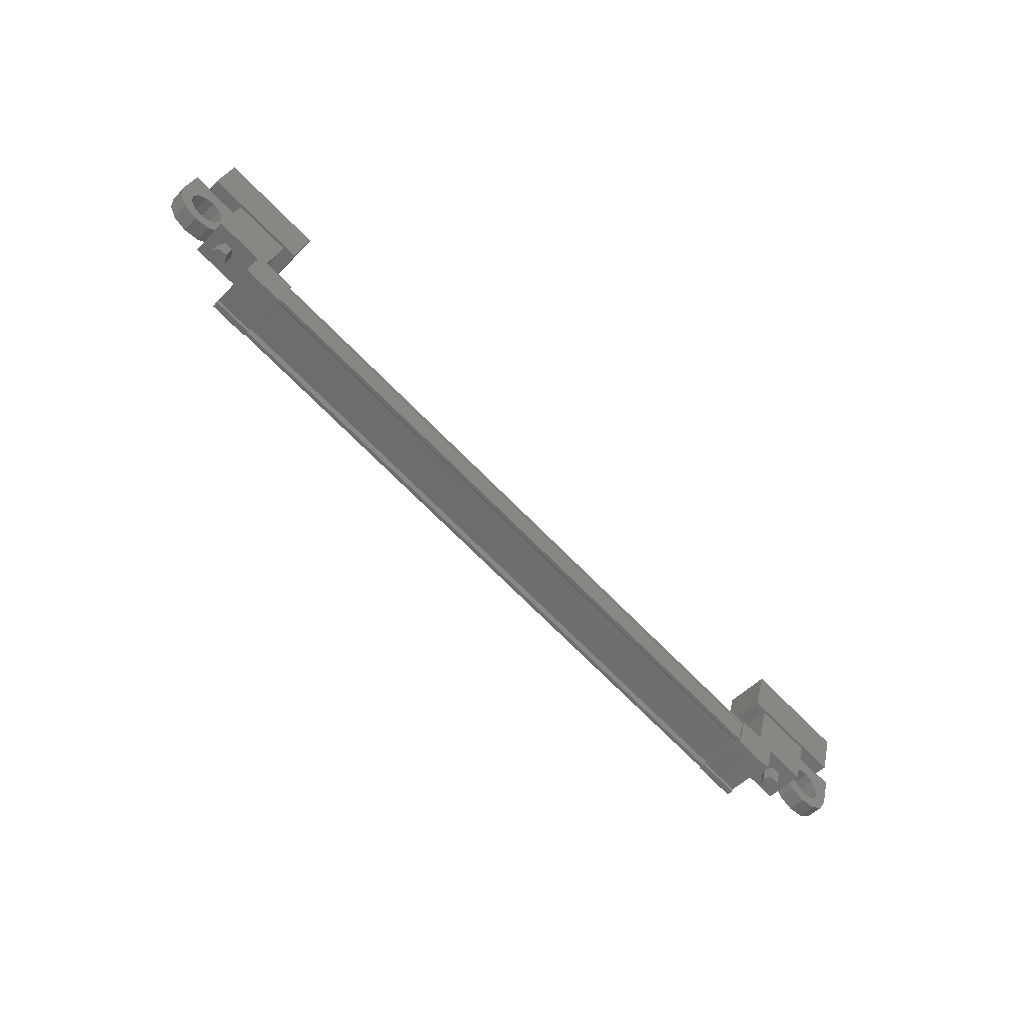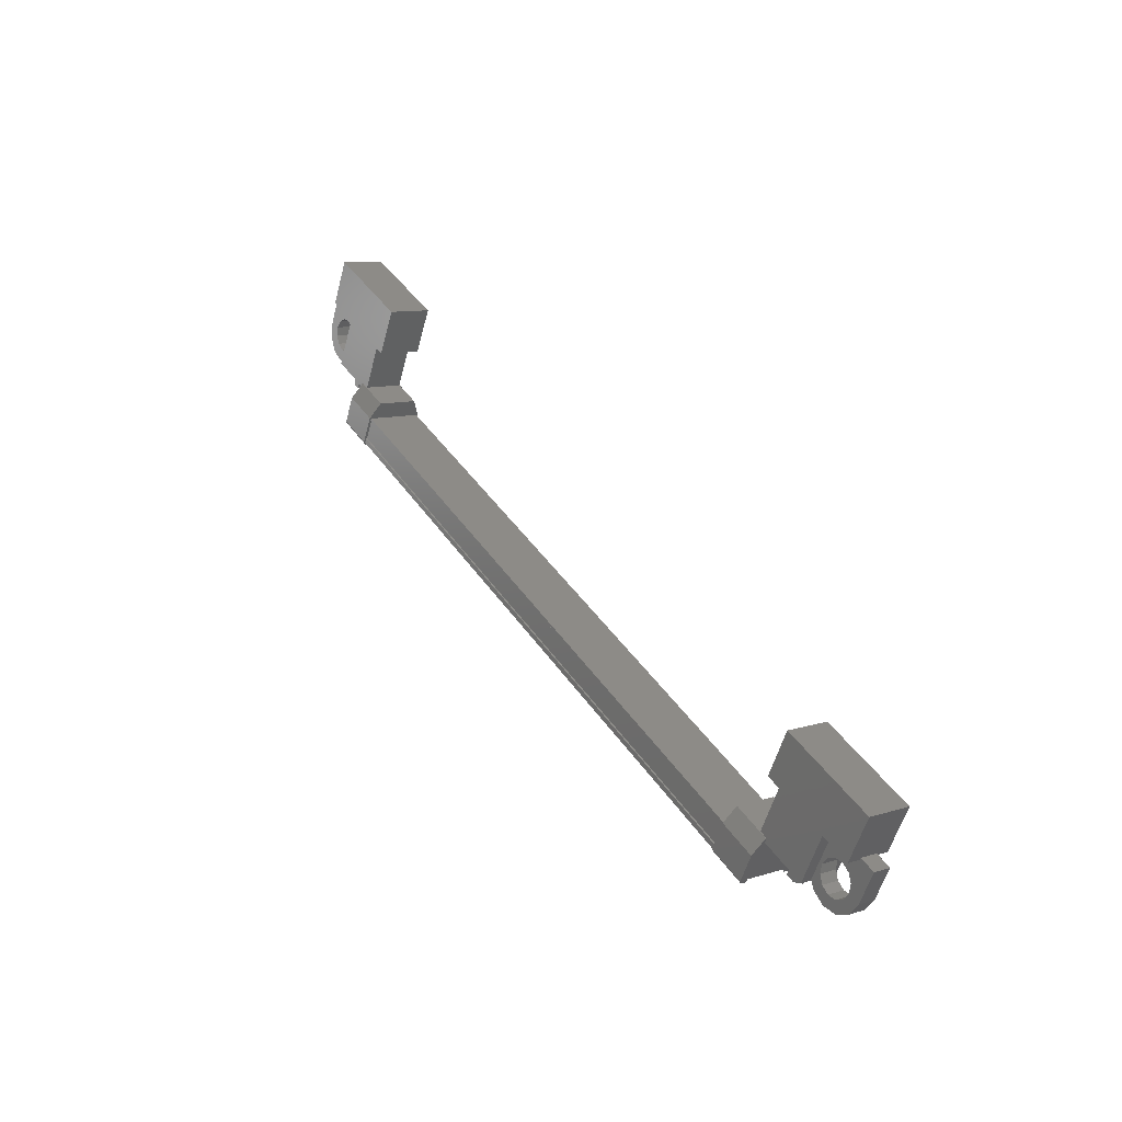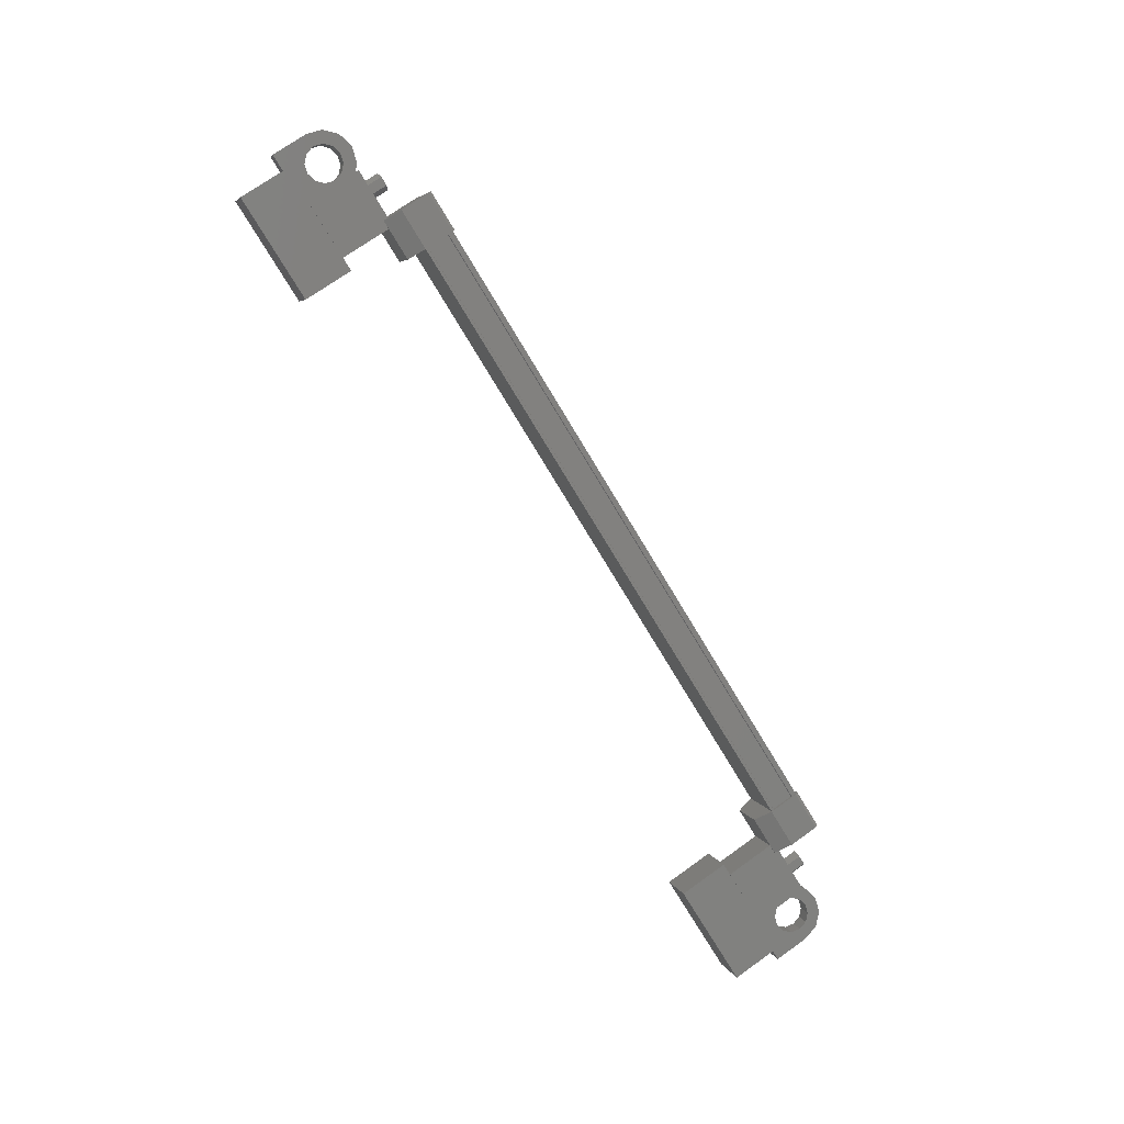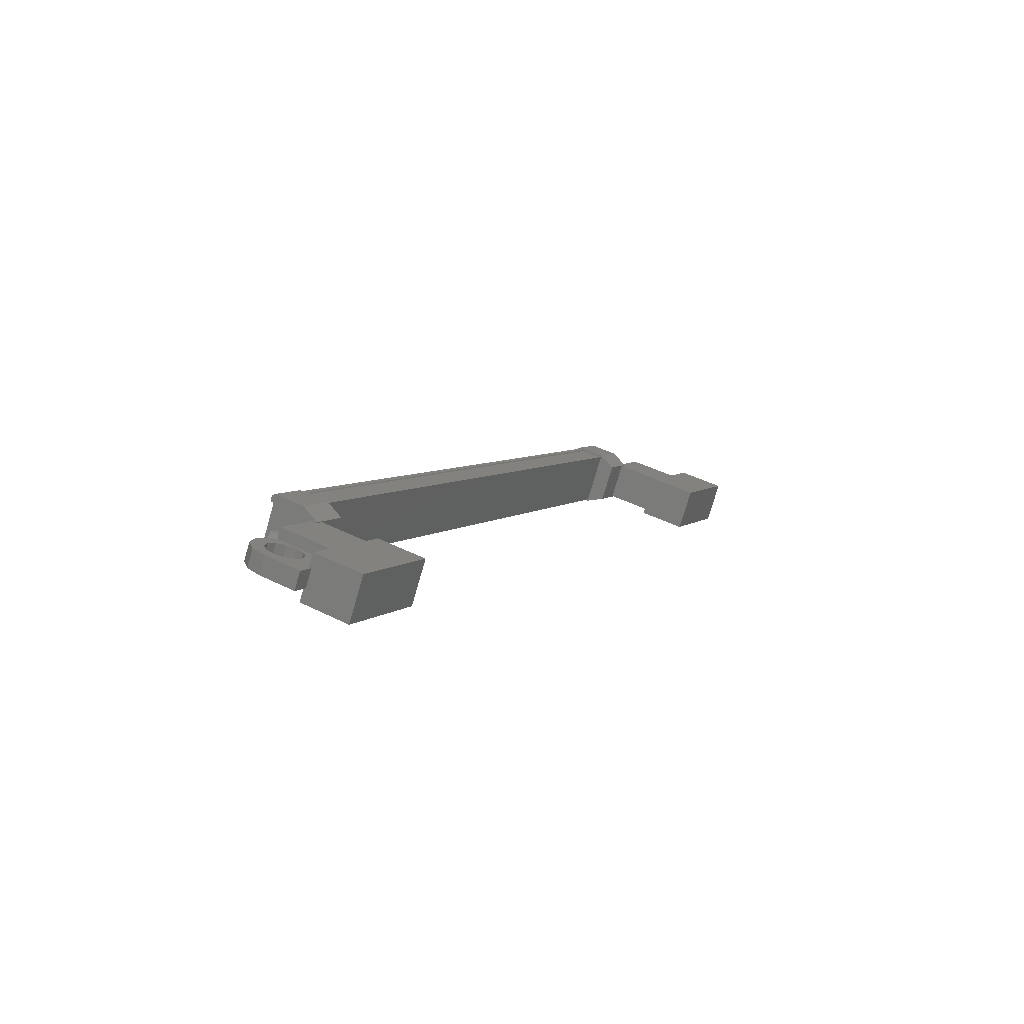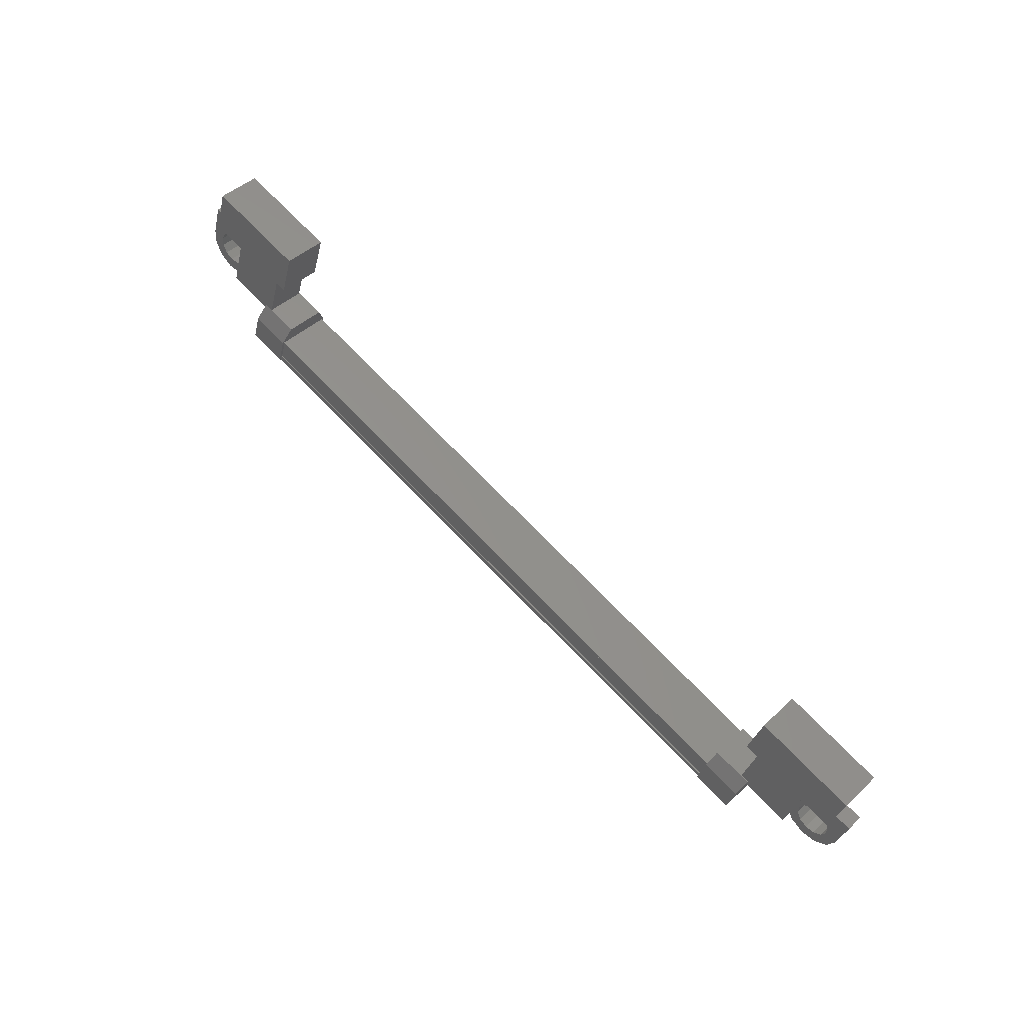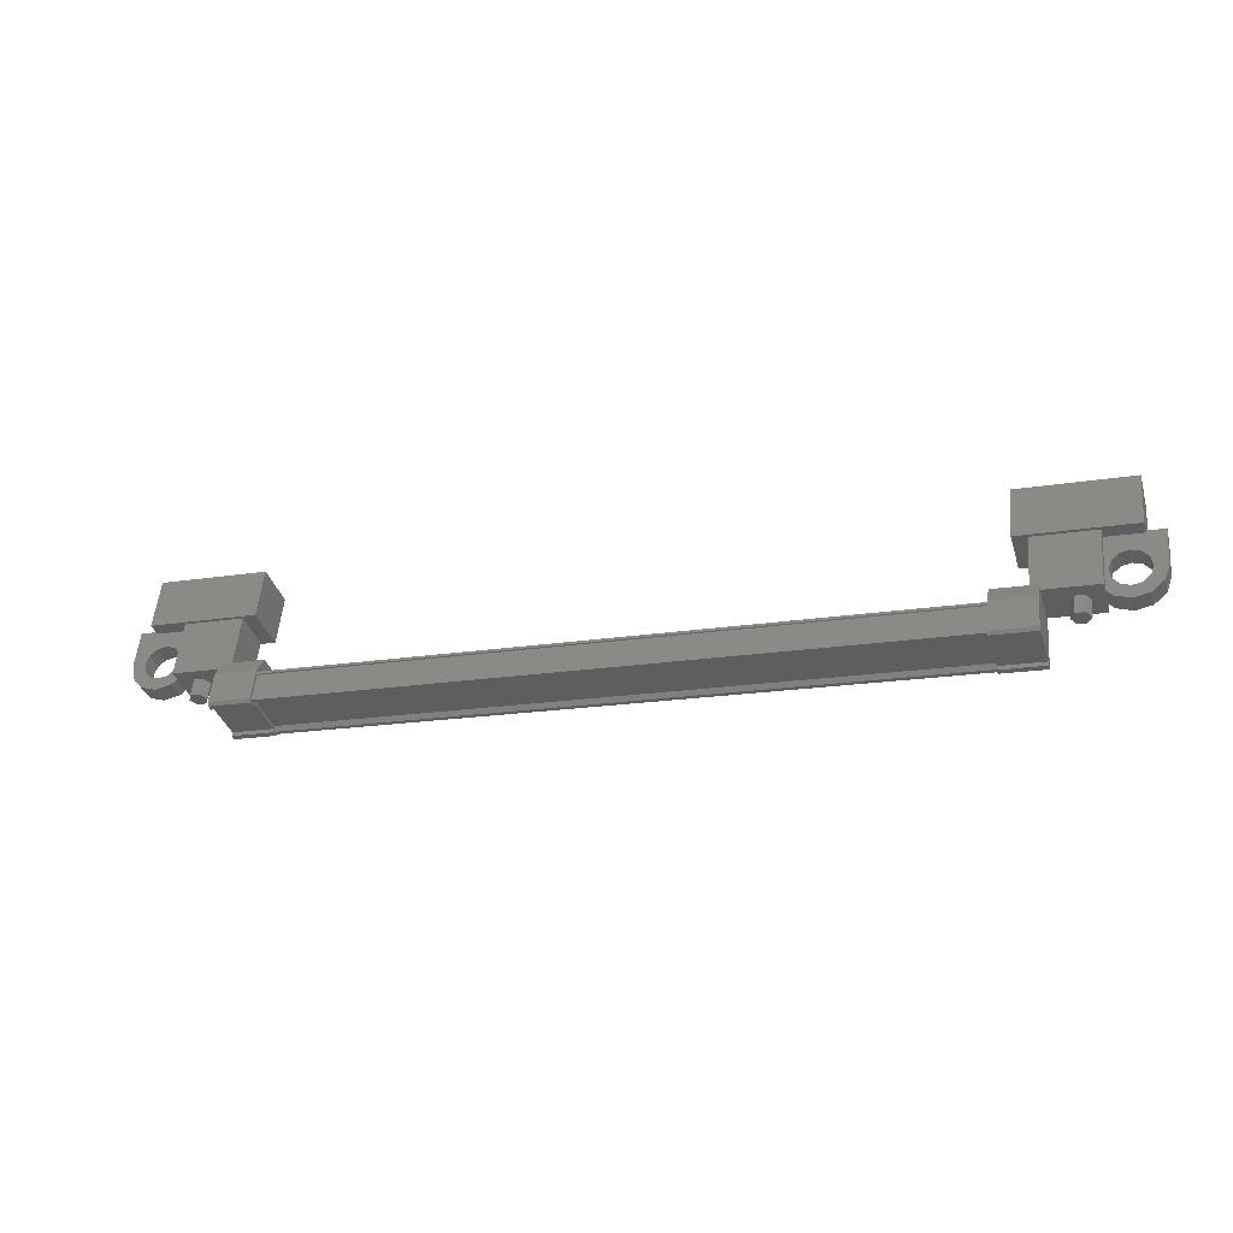
<metadata>
{"format":"stl","ext":"stl","renderer":"f3d","projection":"perspective","resolution":1024,"background":"white","views":[{"elev":-75.8,"azim":-44.7,"up":"+Z"},{"elev":42.8,"azim":-121.7,"up":"+Z"},{"elev":-74.6,"azim":121.0,"up":"+Y"},{"elev":5.9,"azim":-64.7,"up":"+Y"},{"elev":70.7,"azim":-133.8,"up":"+Z"},{"elev":-18.2,"azim":-162.5,"up":"+Z"}]}
</metadata>
<code>
# stl→obj: 224 verts, 392 faces
v 24.14 27.69 105.7
v 24.14 27.53 106.2
v 24.26 27.89 105.8
v 24.26 27.74 106.3
v 24.51 27.89 105.8
v 24.51 27.74 106.3
v 24.64 27.69 105.7
v 24.64 27.53 106.2
v 24.51 27.48 105.7
v 24.51 27.33 106.1
v 24.26 27.48 105.7
v 24.26 27.33 106.1
v 2.543 27.53 106.2
v 2.543 27.69 105.7
v 2.418 27.74 106.3
v 2.418 27.89 105.8
v 2.167 27.74 106.3
v 2.167 27.89 105.8
v 2.042 27.53 106.2
v 2.042 27.69 105.7
v 2.167 27.33 106.1
v 2.167 27.48 105.7
v 2.418 27.33 106.1
v 2.418 27.48 105.7
v 2.292 27.69 105.7
v 24.39 27.69 105.7
v 22.93 26.46 107.5
v 22.93 27.65 107.9
v 25.92 26.46 107.5
v 25.92 27.65 107.9
v 25.92 26.04 108.8
v 25.92 27.22 109.2
v 22.93 27.22 109.2
v 22.93 26.04 108.8
v 0.7576 26.04 108.8
v 0.7576 27.22 109.2
v 0.7576 26.46 107.5
v 0.7576 27.65 107.9
v 3.749 26.46 107.5
v 3.749 27.65 107.9
v 3.749 27.22 109.2
v 3.749 26.04 108.8
v 23.15 27.17 104.8
v 3.532 27.27 104.8
v 23.15 27.27 104.8
v 23.15 27.32 105
v 4.279 28.66 105.2
v 3.12 28.7 105.3
v 4.279 28.7 105.3
v 3.12 28.44 106.1
v 23.56 26.86 105.6
v 22.4 27.12 104.8
v 23.56 27.12 104.8
v 22.4 27.2 104.7
v 3.532 28.44 105.3
v 3.532 28.56 105.2
v 23.15 28.56 105.2
v 23.15 28.66 105.3
v 3.532 26.96 105.5
v 23.15 26.96 105.5
v 3.532 26.93 105.5
v 23.15 26.93 105.5
v 3.532 26.9 105.6
v 3.12 27.12 104.8
v 3.12 27.34 104.9
v 3.12 27.2 104.7
v 3.12 27.35 104.8
v 4.279 27.2 104.7
v 23.56 28.7 105.3
v 23.56 28.47 105.3
v 23.56 28.66 105.2
v 23.56 28.51 105.2
v 22.4 28.66 105.2
v 4.279 28.51 105.2
v 4.279 28.47 105.3
v 4.279 28.44 106.1
v 23.15 28.44 105.3
v 3.532 27.32 105
v 22.4 26.86 105.6
v 22.4 27.34 104.9
v 22.4 27.35 104.8
v 23.15 27.15 105
v 3.532 27.15 105
v 23.15 27.12 104.9
v 3.532 27.12 104.9
v 3.532 27.17 104.8
v 24.96 27.01 106
v 23.31 28.07 106.4
v 24.96 28.07 106.4
v 24.96 27.59 107.8
v 24.96 26.53 107.5
v 23.31 27.59 107.8
v 23.31 26.53 107.5
v 23.31 27.01 106
v 1.719 27.01 106
v 3.367 27.01 106
v 1.719 26.53 107.5
v 3.367 26.53 107.5
v 1.719 27.59 107.8
v 3.367 27.59 107.8
v 3.367 28.07 106.4
v 1.719 28.07 106.4
v 26.4 27.59 106.9
v 26.05 27.59 106.9
v 26.05 27.11 106.7
v 26.23 27.35 106.8
v 26.4 27.11 106.7
v 26.4 26.8 107.7
v 26.4 27.28 107.8
v 24.7 26.8 107.7
v 24.7 27.28 107.8
v 24.7 27.59 106.9
v 25.12 27.51 107.1
v 25.05 27.59 106.9
v 1.562 27.03 106.9
v 1.979 27.11 106.7
v 1.979 26.8 107.7
v 1.979 27.28 107.8
v 0.279 26.8 107.7
v 0.279 27.28 107.8
v 0.279 27.11 106.7
v 0.279 27.59 106.9
v 0.454 27.35 106.8
v 0.629 27.59 106.9
v 0.629 27.11 106.7
v 3.532 28.66 105.3
v 3.532 28.62 105.4
v 23.15 28.62 105.4
v 3.532 28.58 105.4
v 23.15 28.58 105.4
v 3.532 28.39 106
v 23.15 28.39 106
v 3.532 28.42 106
v 23.15 28.42 106
v 3.532 28.4 106.1
v 23.15 28.4 106.1
v 23.15 26.9 105.6
v 25.12 27.03 106.9
v 24.7 27.11 106.7
v 25.05 27.11 106.7
v 25.12 27.66 106.6
v 24.82 27.72 106.5
v 25.3 27.72 106.4
v 25.13 27.81 106.2
v 25.55 27.74 106.4
v 25.55 27.85 106
v 25.8 27.72 106.4
v 25.98 27.81 106.2
v 25.98 27.66 106.6
v 26.29 27.72 106.5
v 25.98 27.51 107.1
v 25.8 27.45 107.3
v 25.55 27.43 107.3
v 1.562 27.51 107.1
v 1.979 27.59 106.9
v 1.629 27.59 106.9
v 1.629 27.11 106.7
v 1.562 27.19 106.5
v 1.865 27.24 106.3
v 1.379 27.25 106.3
v 1.554 27.34 106
v 1.129 27.27 106.2
v 1.129 27.37 105.9
v 0.879 27.25 106.3
v 0.704 27.34 106
v 0.696 27.19 106.5
v 0.3929 27.24 106.3
v 0.696 27.03 106.9
v 0.879 26.98 107.1
v 1.129 26.96 107.2
v 3.12 28.05 106.5
v 4.279 28.05 106.5
v 4.279 26.94 106.1
v 3.12 26.94 106.1
v 3.12 26.86 105.6
v 4.279 26.86 105.6
v 4.279 27.34 104.9
v 3.12 28.47 105.3
v 3.12 28.51 105.2
v 3.12 28.66 105.2
v 4.279 27.12 104.8
v 4.279 27.35 104.8
v 23.56 26.94 106.1
v 22.4 26.94 106.1
v 22.4 28.05 106.5
v 23.56 28.05 106.5
v 23.56 28.44 106.1
v 22.4 28.44 106.1
v 22.4 28.47 105.3
v 23.56 27.34 104.9
v 23.56 27.35 104.8
v 23.56 27.2 104.7
v 22.4 28.7 105.3
v 22.4 28.51 105.2
v 1.562 27.66 106.6
v 1.865 27.72 106.5
v 1.379 27.72 106.4
v 1.554 27.81 106.2
v 1.129 27.74 106.4
v 1.129 27.85 106
v 0.879 27.72 106.4
v 0.704 27.81 106.2
v 0.696 27.66 106.6
v 0.3929 27.72 106.5
v 0.696 27.51 107.1
v 0.879 27.45 107.3
v 1.129 27.43 107.3
v 25.12 27.19 106.5
v 24.82 27.24 106.3
v 25.3 27.25 106.3
v 25.13 27.34 106
v 25.55 27.27 106.2
v 25.55 27.37 105.9
v 25.8 27.25 106.3
v 25.98 27.34 106
v 25.98 27.19 106.5
v 26.29 27.24 106.3
v 25.98 27.03 106.9
v 25.8 26.98 107.1
v 25.55 26.96 107.2
v 1.379 26.98 107.1
v 25.3 26.98 107.1
v 25.3 27.45 107.3
v 1.379 27.45 107.3
f 1 2 3
f 3 2 4
f 4 5 3
f 6 5 4
f 7 5 6
f 6 8 7
f 7 8 9
f 9 8 10
f 10 11 9
f 12 11 10
f 1 11 12
f 12 2 1
f 13 14 15
f 15 14 16
f 16 17 15
f 18 17 16
f 19 17 18
f 18 20 19
f 19 20 21
f 21 20 22
f 22 23 21
f 24 23 22
f 13 23 24
f 24 14 13
f 18 16 25
f 25 16 14
f 14 24 25
f 11 1 26
f 26 1 3
f 3 5 26
f 5 7 26
f 26 7 9
f 9 11 26
f 24 22 25
f 25 22 20
f 20 18 25
f 27 28 29
f 29 28 30
f 30 31 29
f 32 31 30
f 33 31 32
f 32 28 33
f 33 28 34
f 34 28 27
f 27 31 34
f 29 31 27
f 35 36 37
f 37 36 38
f 38 39 37
f 40 39 38
f 41 39 40
f 40 36 41
f 41 36 42
f 42 36 35
f 35 39 42
f 37 39 35
f 40 38 36
f 30 28 32
f 41 42 39
f 33 34 31
f 43 44 45
f 45 44 46
f 47 48 49
f 49 48 50
f 51 52 53
f 53 52 54
f 55 56 57
f 57 56 58
f 59 60 61
f 61 60 62
f 62 63 61
f 64 65 66
f 66 65 67
f 67 68 66
f 69 70 71
f 71 70 72
f 72 73 71
f 74 47 75
f 75 47 49
f 49 76 75
f 50 76 49
f 57 77 55
f 55 77 46
f 46 78 55
f 44 78 46
f 51 79 52
f 52 79 80
f 80 54 52
f 81 54 80
f 82 83 84
f 84 83 85
f 85 43 84
f 86 43 85
f 44 43 86
f 87 88 89
f 89 88 90
f 90 91 89
f 92 91 90
f 93 91 92
f 92 88 93
f 93 88 94
f 94 88 87
f 87 91 94
f 89 91 87
f 95 96 97
f 97 96 98
f 98 99 97
f 100 99 98
f 101 99 100
f 100 96 101
f 101 96 102
f 102 96 95
f 95 99 102
f 97 99 95
f 103 104 105
f 105 104 106
f 106 107 105
f 103 107 106
f 108 107 103
f 103 109 108
f 108 109 110
f 110 109 111
f 111 112 110
f 113 112 111
f 114 112 113
f 115 116 117
f 117 116 118
f 118 119 117
f 120 119 118
f 121 119 120
f 120 122 121
f 121 122 123
f 123 122 124
f 124 125 123
f 121 125 124
f 123 125 121
f 56 126 58
f 58 126 127
f 127 128 58
f 129 128 127
f 130 128 129
f 129 131 130
f 130 131 132
f 132 131 133
f 133 134 132
f 135 134 133
f 136 134 135
f 135 63 136
f 136 63 137
f 137 63 62
f 138 110 139
f 139 110 112
f 112 140 139
f 114 140 112
f 112 140 114
f 114 141 112
f 112 141 142
f 142 141 143
f 143 144 142
f 145 144 143
f 146 144 145
f 145 147 146
f 146 147 148
f 148 147 149
f 149 150 148
f 104 150 149
f 103 150 104
f 104 151 103
f 103 151 109
f 109 151 152
f 152 153 109
f 154 118 155
f 155 118 116
f 116 156 155
f 157 156 116
f 116 156 157
f 157 158 116
f 116 158 159
f 159 158 160
f 160 161 159
f 162 161 160
f 163 161 162
f 162 164 163
f 163 164 165
f 165 164 166
f 166 167 165
f 125 167 166
f 121 167 125
f 125 168 121
f 121 168 119
f 119 168 169
f 169 170 119
f 50 171 76
f 76 171 172
f 172 173 76
f 171 173 172
f 174 173 171
f 171 175 174
f 174 175 173
f 173 175 176
f 176 76 173
f 177 76 176
f 75 76 177
f 177 178 75
f 75 178 74
f 74 178 179
f 179 47 74
f 180 47 179
f 48 47 180
f 180 178 48
f 48 178 50
f 50 178 65
f 65 175 50
f 64 175 65
f 176 175 64
f 64 181 176
f 176 181 177
f 177 181 68
f 68 182 177
f 67 182 68
f 177 182 67
f 67 65 177
f 177 65 178
f 51 183 79
f 79 183 184
f 184 185 79
f 183 185 184
f 186 185 183
f 183 187 186
f 186 187 185
f 185 187 188
f 188 79 185
f 189 79 188
f 80 79 189
f 189 190 80
f 80 190 81
f 81 190 191
f 191 54 81
f 192 54 191
f 53 54 192
f 192 190 53
f 53 190 51
f 51 190 70
f 70 187 51
f 69 187 70
f 188 187 69
f 69 193 188
f 188 193 189
f 189 193 73
f 73 194 189
f 72 194 73
f 189 194 72
f 72 70 189
f 189 70 190
f 156 155 195
f 195 155 196
f 196 197 195
f 198 197 196
f 199 197 198
f 198 200 199
f 199 200 201
f 201 200 202
f 202 203 201
f 204 203 202
f 124 203 204
f 204 122 124
f 124 122 205
f 205 122 120
f 120 206 205
f 207 206 120
f 140 139 208
f 208 139 209
f 209 210 208
f 211 210 209
f 212 210 211
f 211 213 212
f 212 213 214
f 214 213 215
f 215 216 214
f 217 216 215
f 105 216 217
f 217 107 105
f 105 107 218
f 218 107 108
f 108 219 218
f 220 219 108
f 119 170 117
f 117 170 221
f 221 115 117
f 138 222 110
f 110 222 220
f 220 108 110
f 109 153 111
f 111 153 223
f 223 113 111
f 154 224 118
f 118 224 207
f 207 120 118
f 69 71 193
f 193 71 73
f 59 83 60
f 60 83 82
f 68 181 66
f 66 181 64
f 104 103 106
f 51 187 183
f 139 140 138
f 157 116 115
f 103 105 107
f 101 102 99
f 93 94 91
f 121 124 122
f 180 179 178
f 140 112 139
f 50 175 171
f 192 191 190
f 88 92 90
f 100 98 96
f 156 116 155
f 155 156 154
f 224 115 221
f 224 221 207
f 207 221 170
f 170 206 207
f 169 206 170
f 205 206 169
f 169 168 205
f 205 168 124
f 104 105 151
f 151 105 218
f 218 152 151
f 219 152 218
f 153 152 219
f 219 220 153
f 153 220 223
f 223 220 222
f 222 113 223
f 155 116 196
f 196 116 159
f 159 198 196
f 161 198 159
f 200 198 161
f 161 163 200
f 200 163 202
f 202 163 165
f 165 204 202
f 167 204 165
f 122 204 167
f 167 121 122
f 103 107 150
f 150 107 217
f 217 148 150
f 215 148 217
f 146 148 215
f 215 213 146
f 146 213 144
f 144 213 211
f 211 142 144
f 209 142 211
f 112 142 209
f 209 139 112
f 222 138 113
f 113 138 140
f 140 114 113
f 208 114 140
f 141 114 208
f 208 210 141
f 141 210 143
f 143 210 212
f 212 145 143
f 214 145 212
f 147 145 214
f 214 216 147
f 147 216 149
f 149 216 105
f 105 104 149
f 224 154 115
f 115 154 156
f 156 157 115
f 195 157 156
f 158 157 195
f 195 197 158
f 158 197 160
f 160 197 199
f 199 162 160
f 201 162 199
f 164 162 201
f 201 203 164
f 164 203 166
f 166 203 124
f 124 125 166
f 168 125 124

</code>
